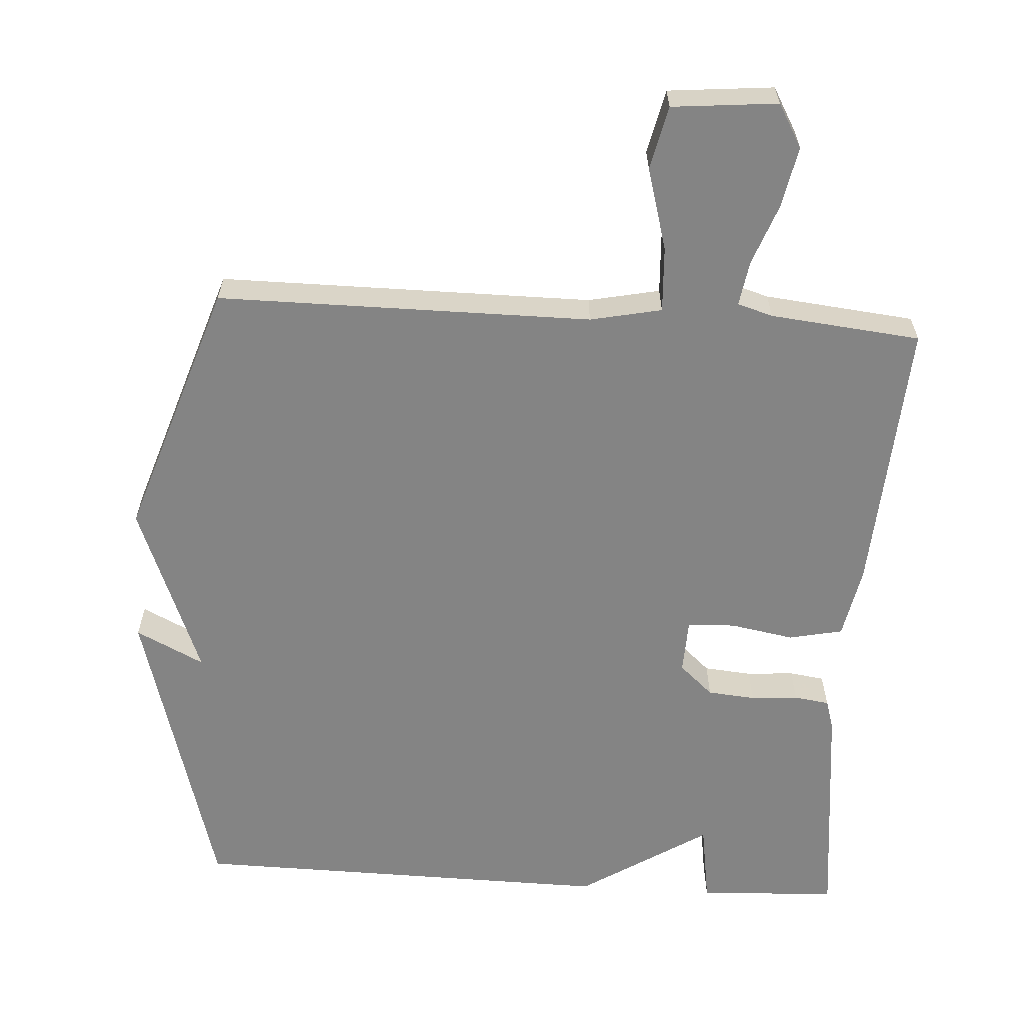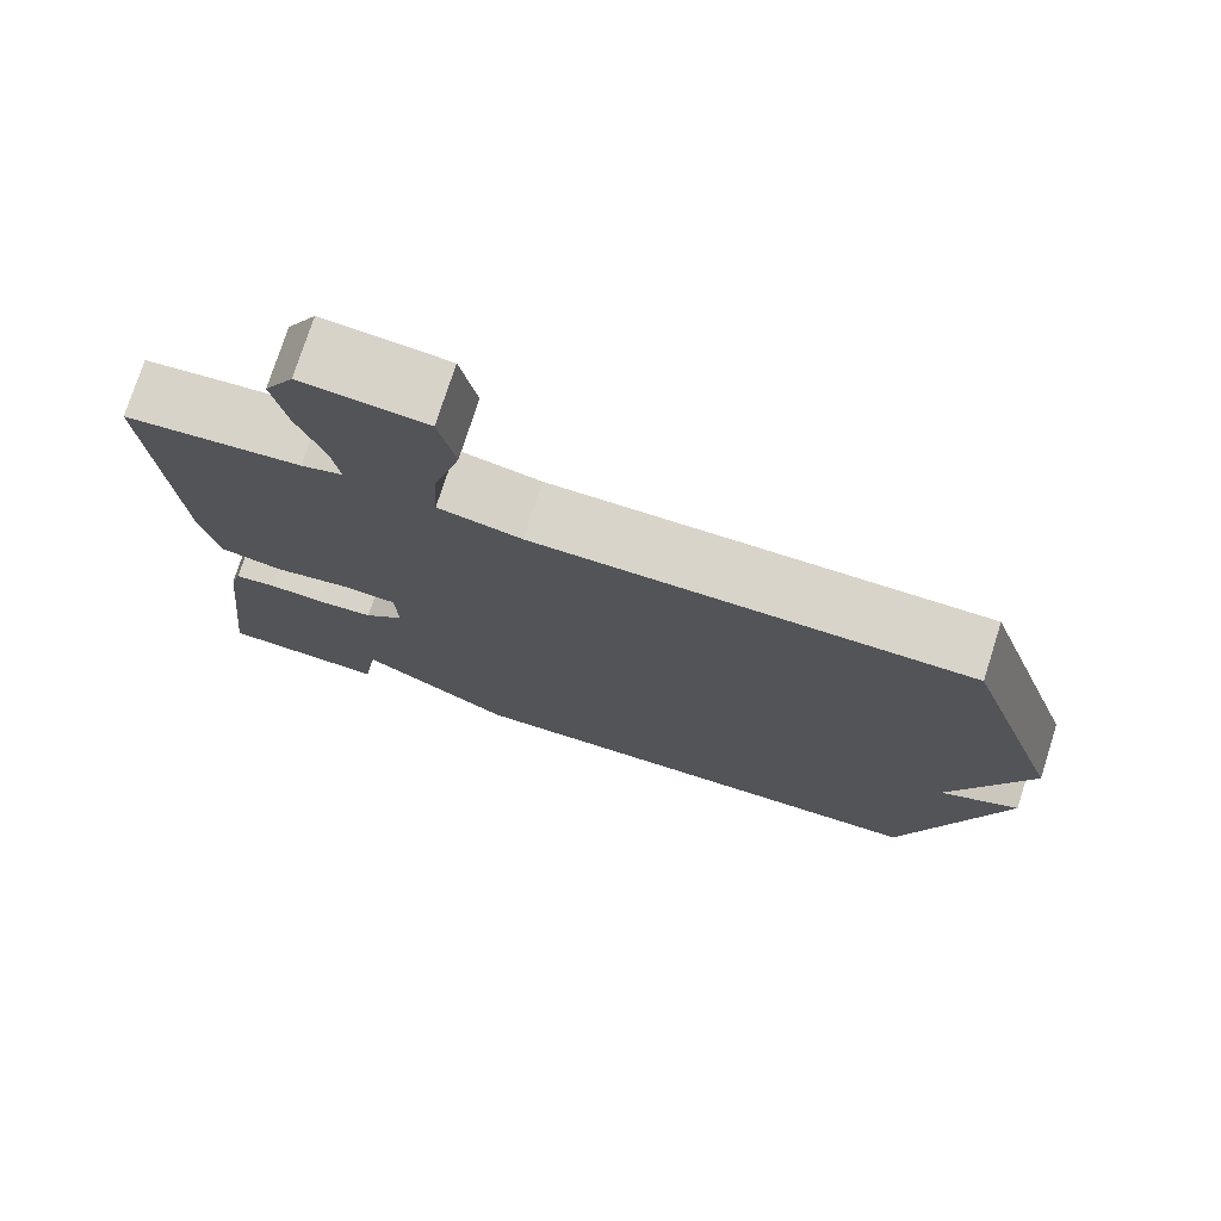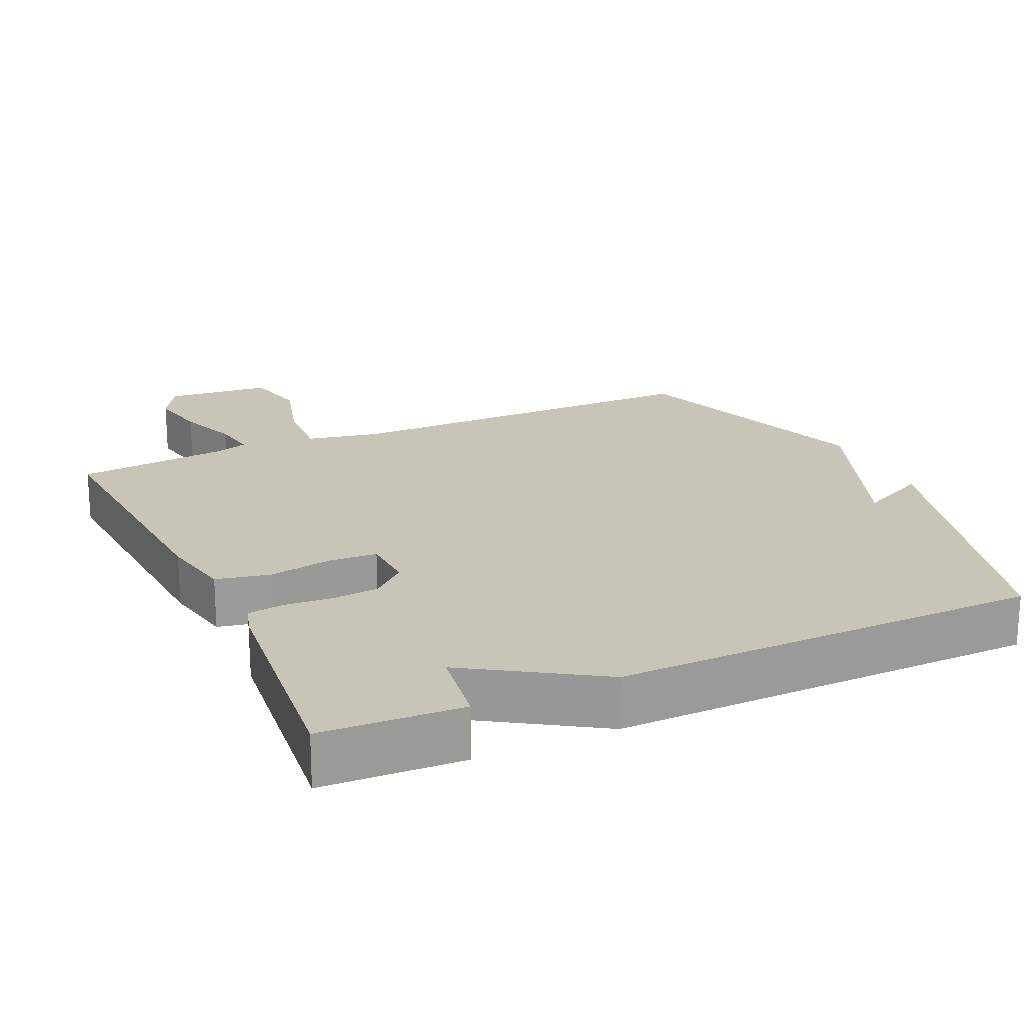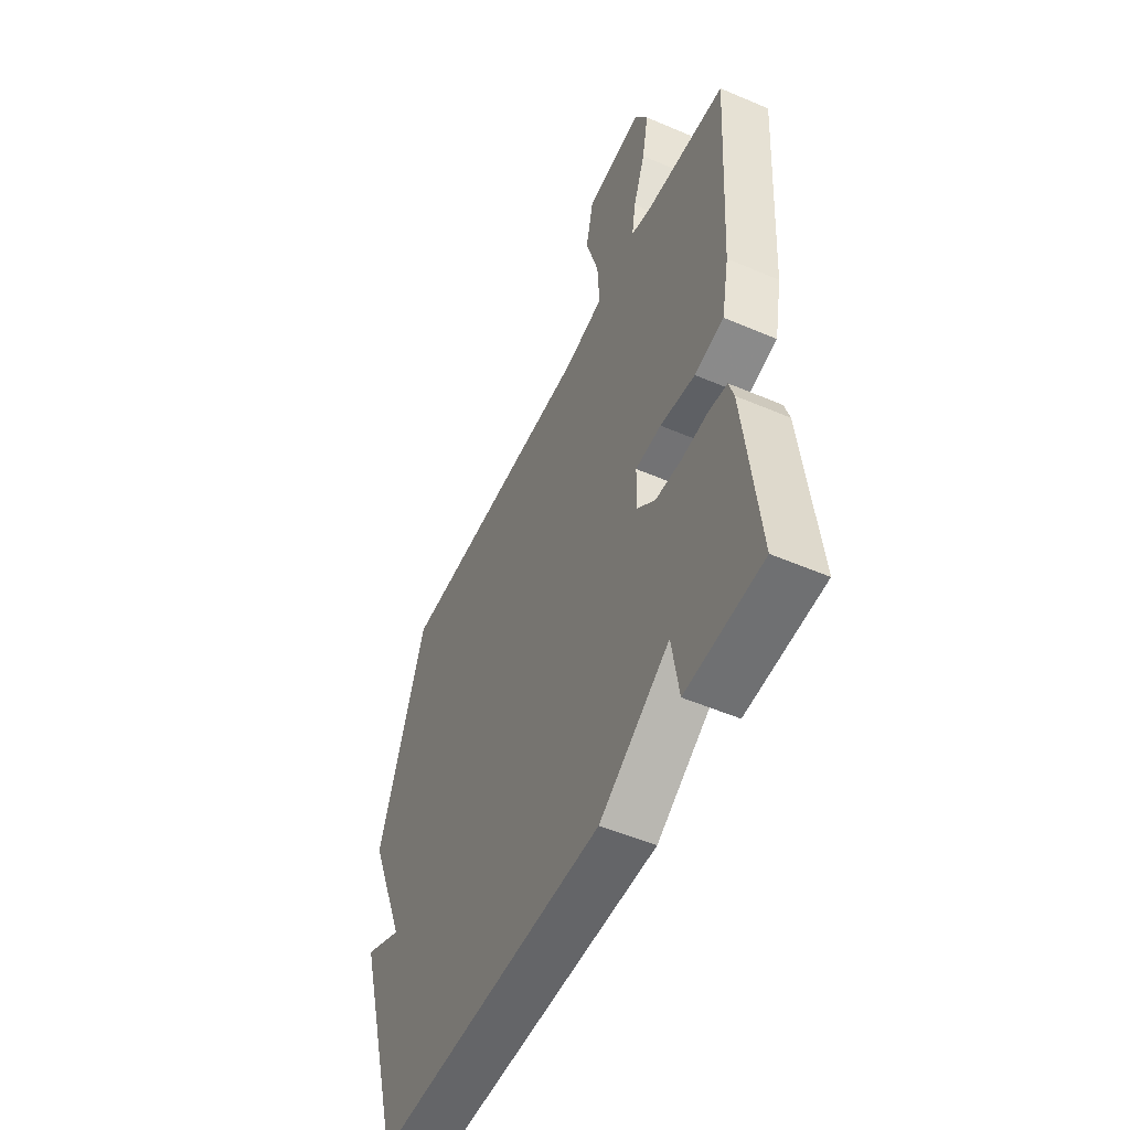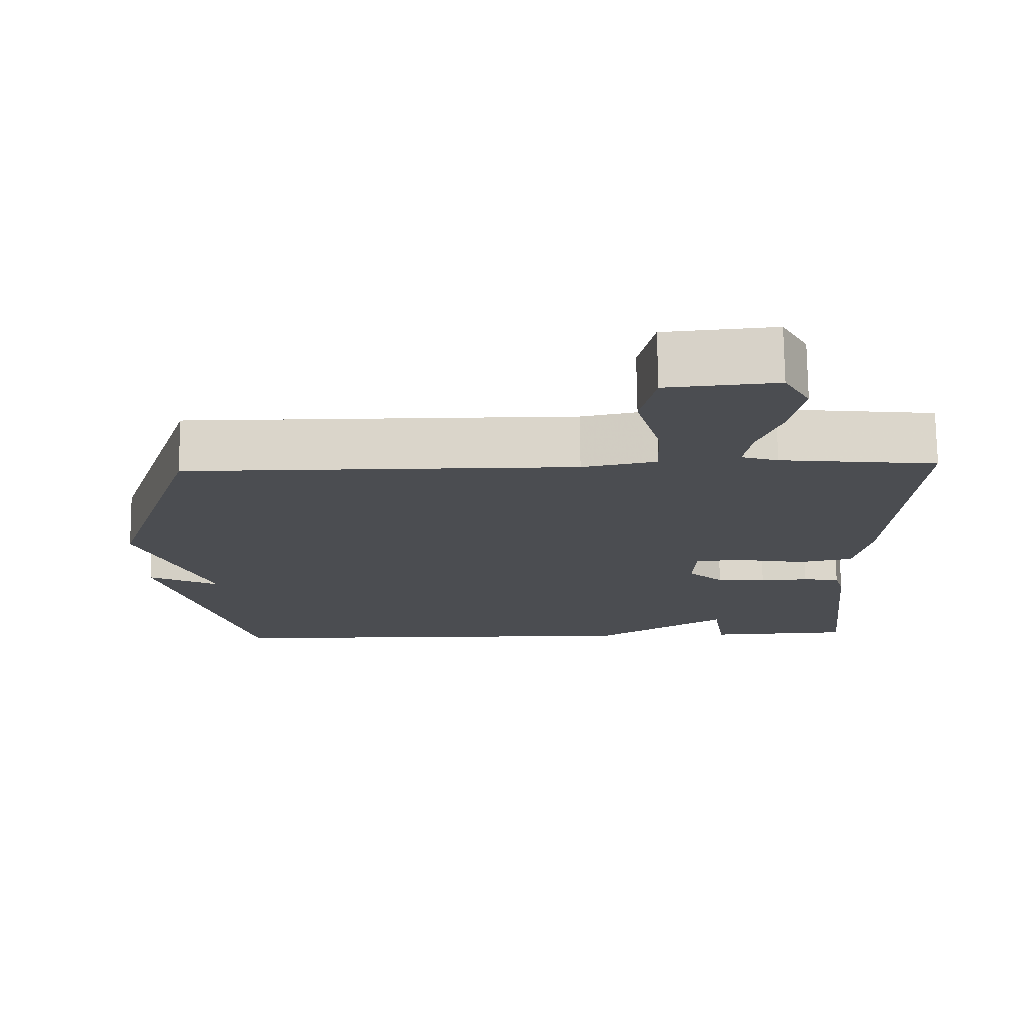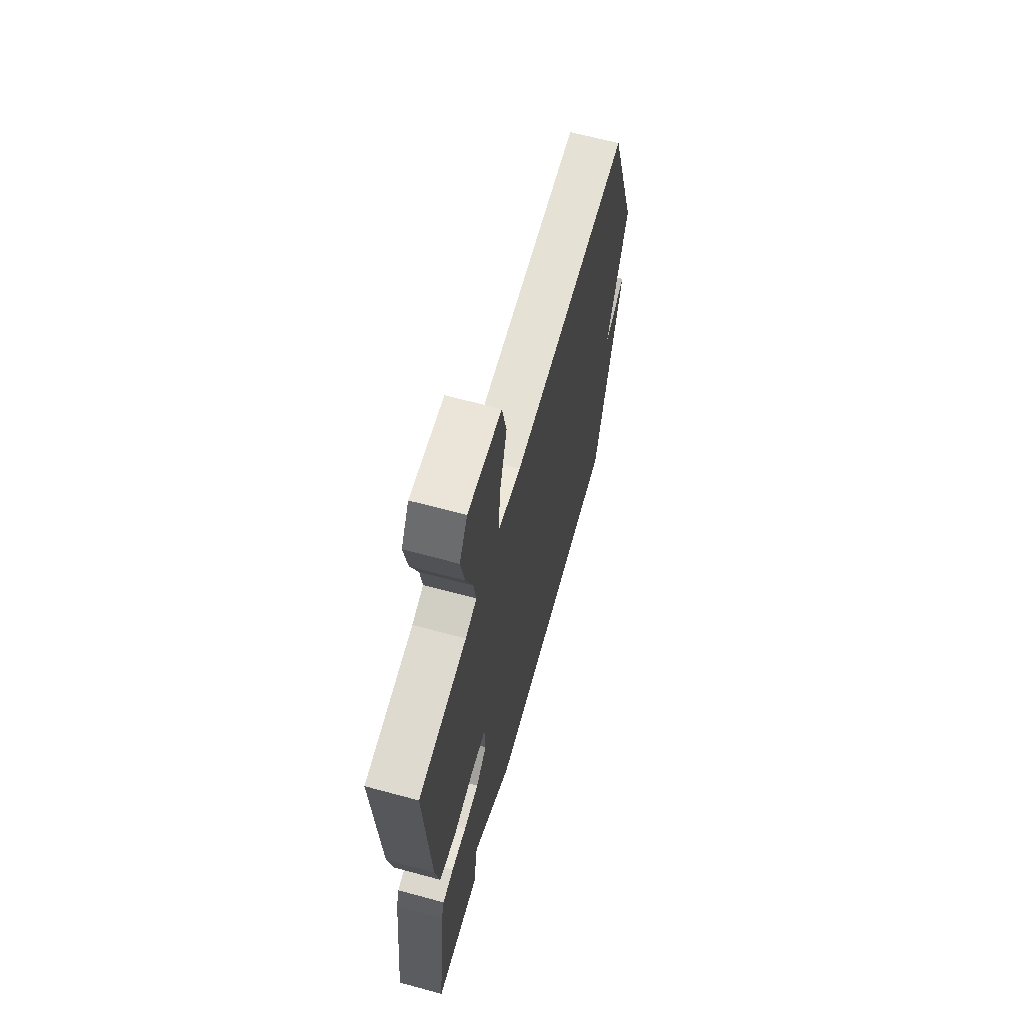
<metadata>
{"format":"obj","ext":"obj","renderer":"f3d","projection":"perspective","resolution":1024,"background":"white","views":[{"elev":-61.4,"azim":-3.6,"up":"+Y"},{"elev":75.5,"azim":-162.3,"up":"+Z"},{"elev":20.2,"azim":155.3,"up":"+Y"},{"elev":-52.4,"azim":65.3,"up":"+Z"},{"elev":74.2,"azim":-0.6,"up":"+Z"},{"elev":64.8,"azim":105.3,"up":"+Z"}]}
</metadata>
<code>
v -0.5 0.07 -0.5
v -0.622 0.07 -0.065
v -0.525 0.07 -0.113
v -0.622 0.07 0.135
v -0.5 0.07 0.5
v 0.029 0.07 0.5
v 0.13 0.07 0.521
v 0.125 0.07 0.614
v 0.092 0.07 0.73
v 0.112 0.07 0.82
v 0.261 0.07 0.834
v 0.296 0.07 0.773
v 0.279 0.07 0.687
v 0.247 0.07 0.6
v 0.237 0.07 0.537
v 0.287 0.07 0.522
v 0.5 0.07 0.5
v 0.475 0.07 0.107
v 0.455 0.07 0.005
v 0.379 0.07 -0.011
v 0.288 0.07 0.005
v 0.221 0.07 0.001
v 0.218 0.07 -0.076
v 0.266 0.07 -0.119
v 0.334 0.07 -0.125
v 0.401 0.07 -0.12
v 0.451 0.07 -0.127
v 0.464 0.07 -0.17
v 0.5 0.07 -0.5
v 0.302 0.07 -0.509
v 0.284 0.07 -0.393
v 0.102 0.07 -0.509
v -0.5 0 -0.5
v -0.622 0 -0.065
v -0.525 0 -0.113
v -0.622 0 0.135
v -0.5 0 0.5
v 0.029 0 0.5
v 0.13 0 0.521
v 0.125 0 0.614
v 0.092 0 0.73
v 0.112 0 0.82
v 0.261 0 0.834
v 0.296 0 0.773
v 0.279 0 0.687
v 0.247 0 0.6
v 0.237 0 0.537
v 0.287 0 0.522
v 0.5 0 0.5
v 0.475 0 0.107
v 0.455 0 0.005
v 0.379 0 -0.011
v 0.288 0 0.005
v 0.221 0 0.001
v 0.218 0 -0.076
v 0.266 0 -0.119
v 0.334 0 -0.125
v 0.401 0 -0.12
v 0.451 0 -0.127
v 0.464 0 -0.17
v 0.5 0 -0.5
v 0.302 0 -0.509
v 0.284 0 -0.393
v 0.102 0 -0.509
f 31 32 1
f 29 30 31
f 28 29 31
f 27 28 31
f 26 27 31
f 25 26 31
f 24 25 31 1
f 23 24 1
f 22 23 1
f 19 20 21
f 18 19 21
f 17 18 21
f 16 17 21
f 15 16 21 22
f 12 13 14
f 11 12 14
f 10 11 14
f 9 10 14
f 8 9 14
f 7 8 14 15
f 15 22 1
f 7 15 1
f 6 7 1
f 3 4 5 6
f 1 2 3
f 1 3 6
f 33 64 63
f 63 62 61
f 63 61 60
f 63 60 59
f 63 59 58
f 63 58 57
f 33 63 57 56
f 33 56 55
f 33 55 54
f 53 52 51
f 53 51 50
f 53 50 49
f 53 49 48
f 54 53 48 47
f 46 45 44
f 46 44 43
f 46 43 42
f 46 42 41
f 46 41 40
f 47 46 40 39
f 33 54 47
f 33 47 39
f 33 39 38
f 38 37 36 35
f 35 34 33
f 38 35 33
f 1 33 34 2
f 2 34 35 3
f 3 35 36 4
f 4 36 37 5
f 5 37 38 6
f 6 38 39 7
f 7 39 40 8
f 8 40 41 9
f 9 41 42 10
f 10 42 43 11
f 11 43 44 12
f 12 44 45 13
f 13 45 46 14
f 14 46 47 15
f 15 47 48 16
f 16 48 49 17
f 17 49 50 18
f 18 50 51 19
f 19 51 52 20
f 20 52 53 21
f 21 53 54 22
f 22 54 55 23
f 23 55 56 24
f 24 56 57 25
f 25 57 58 26
f 26 58 59 27
f 27 59 60 28
f 28 60 61 29
f 29 61 62 30
f 30 62 63 31
f 31 63 64 32
f 32 64 33 1

</code>
